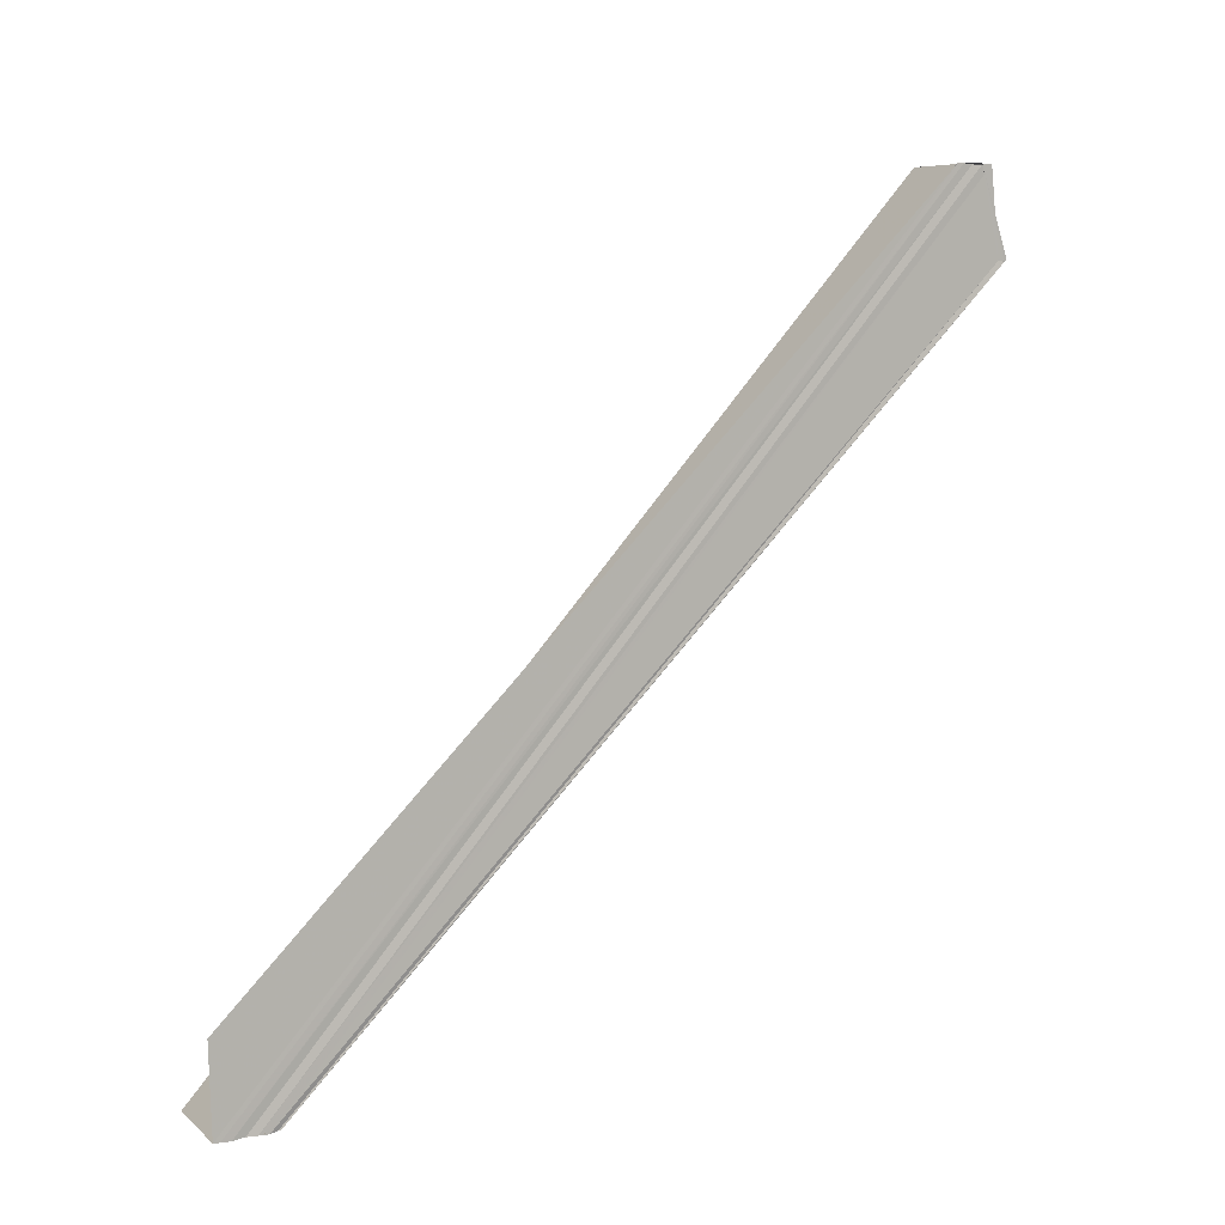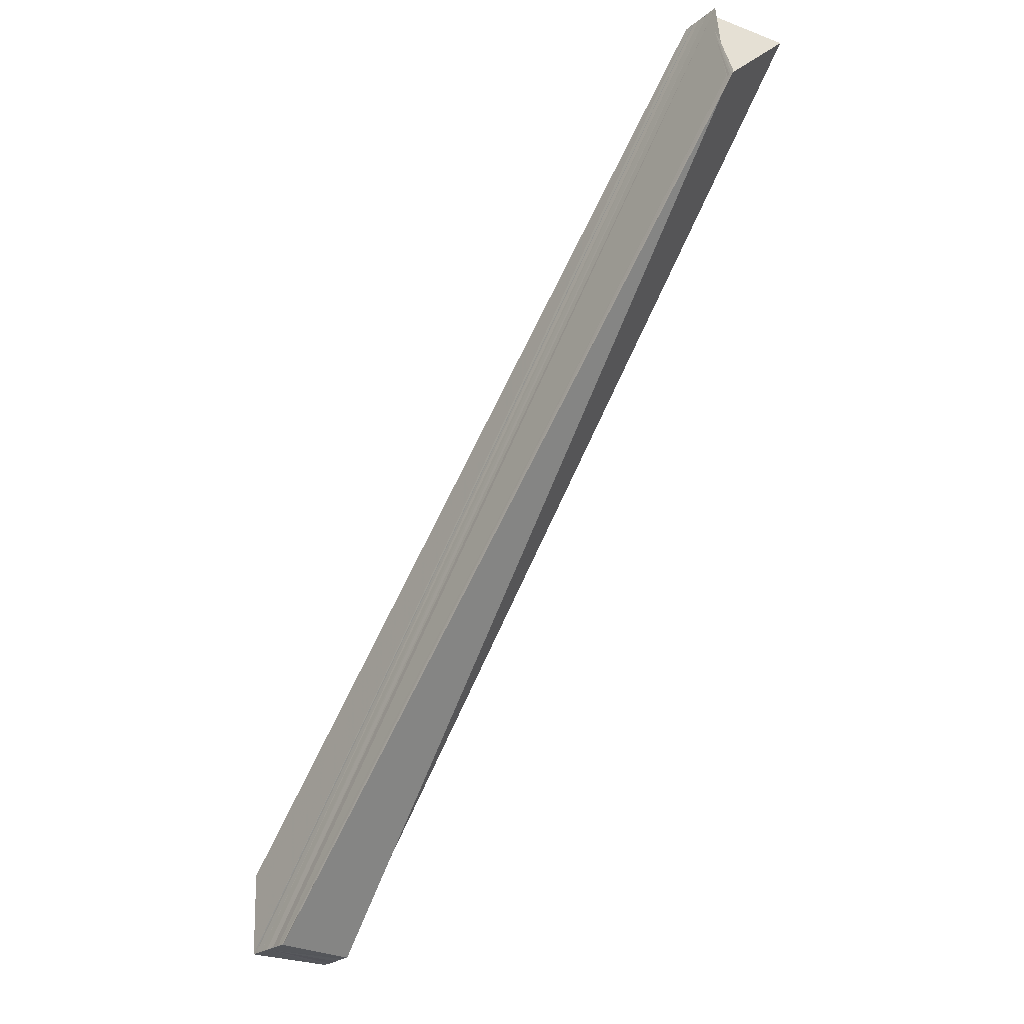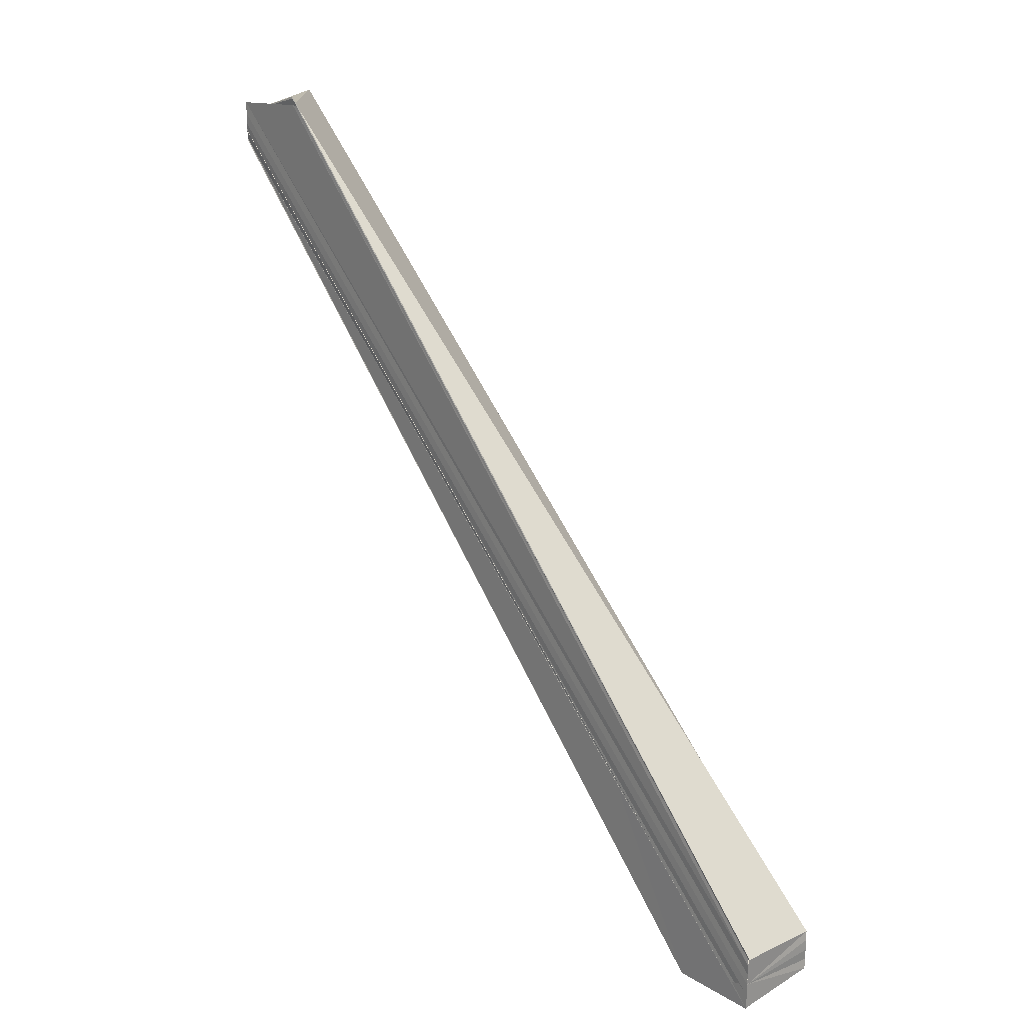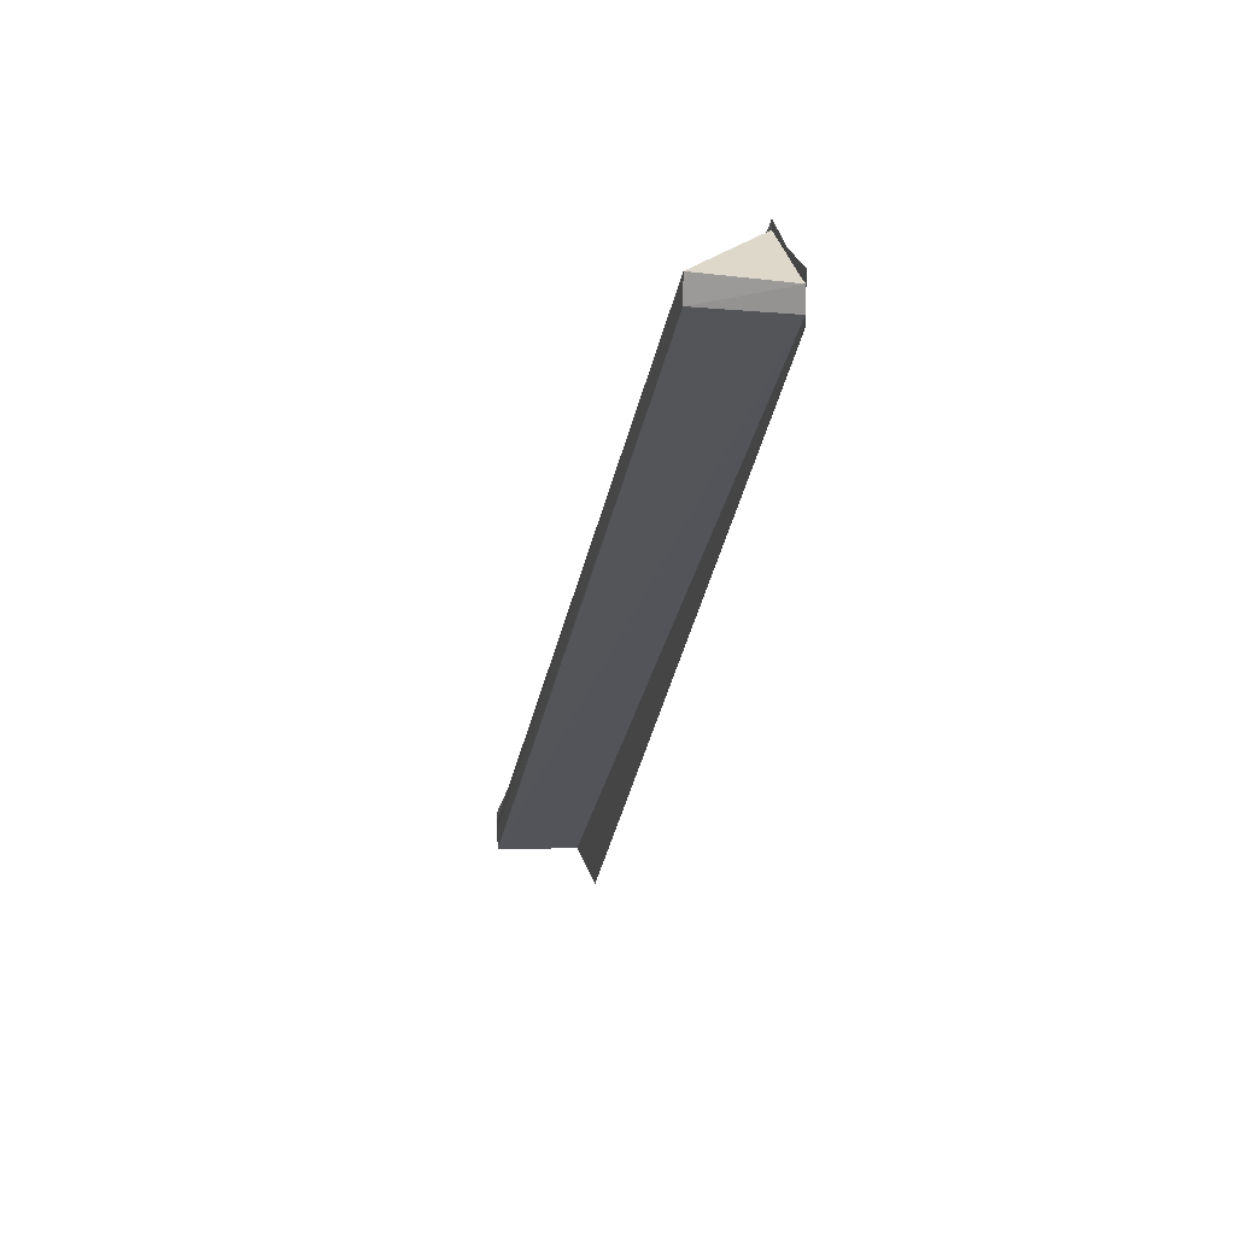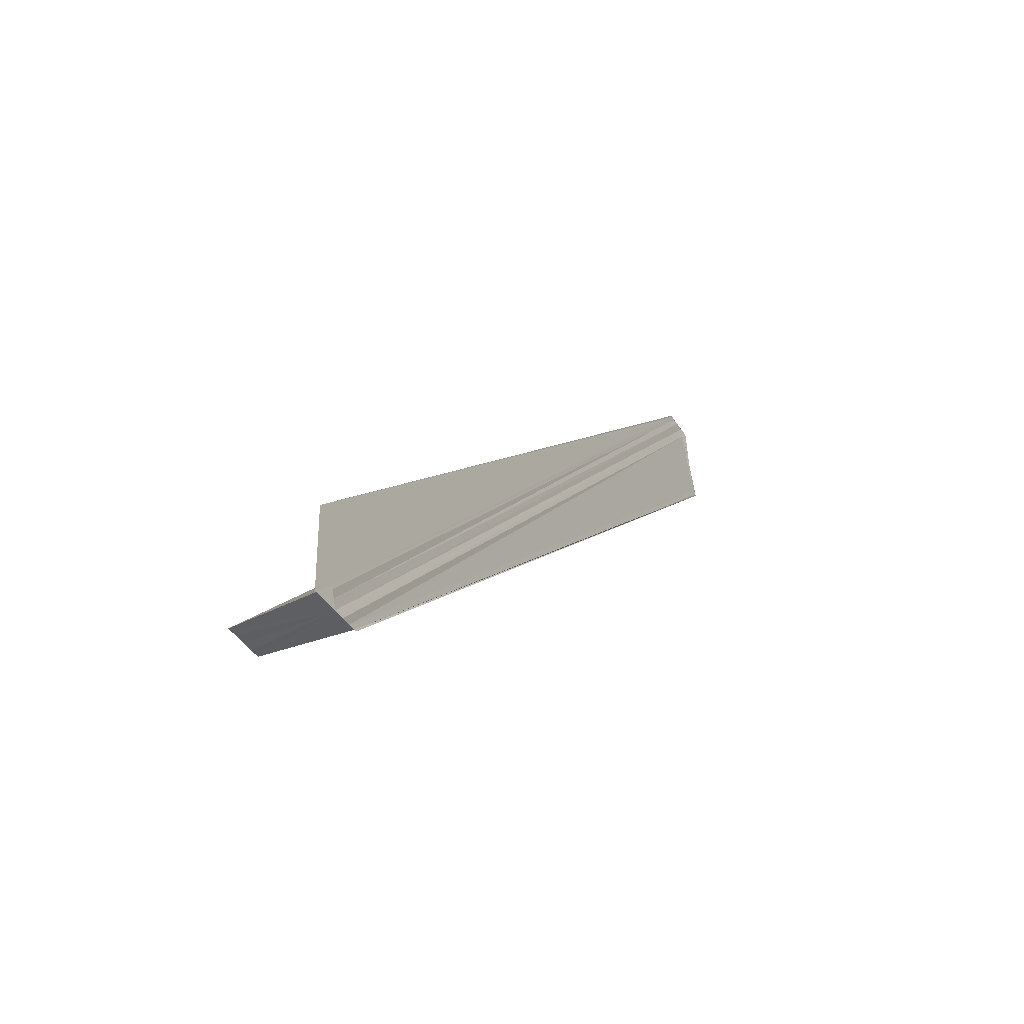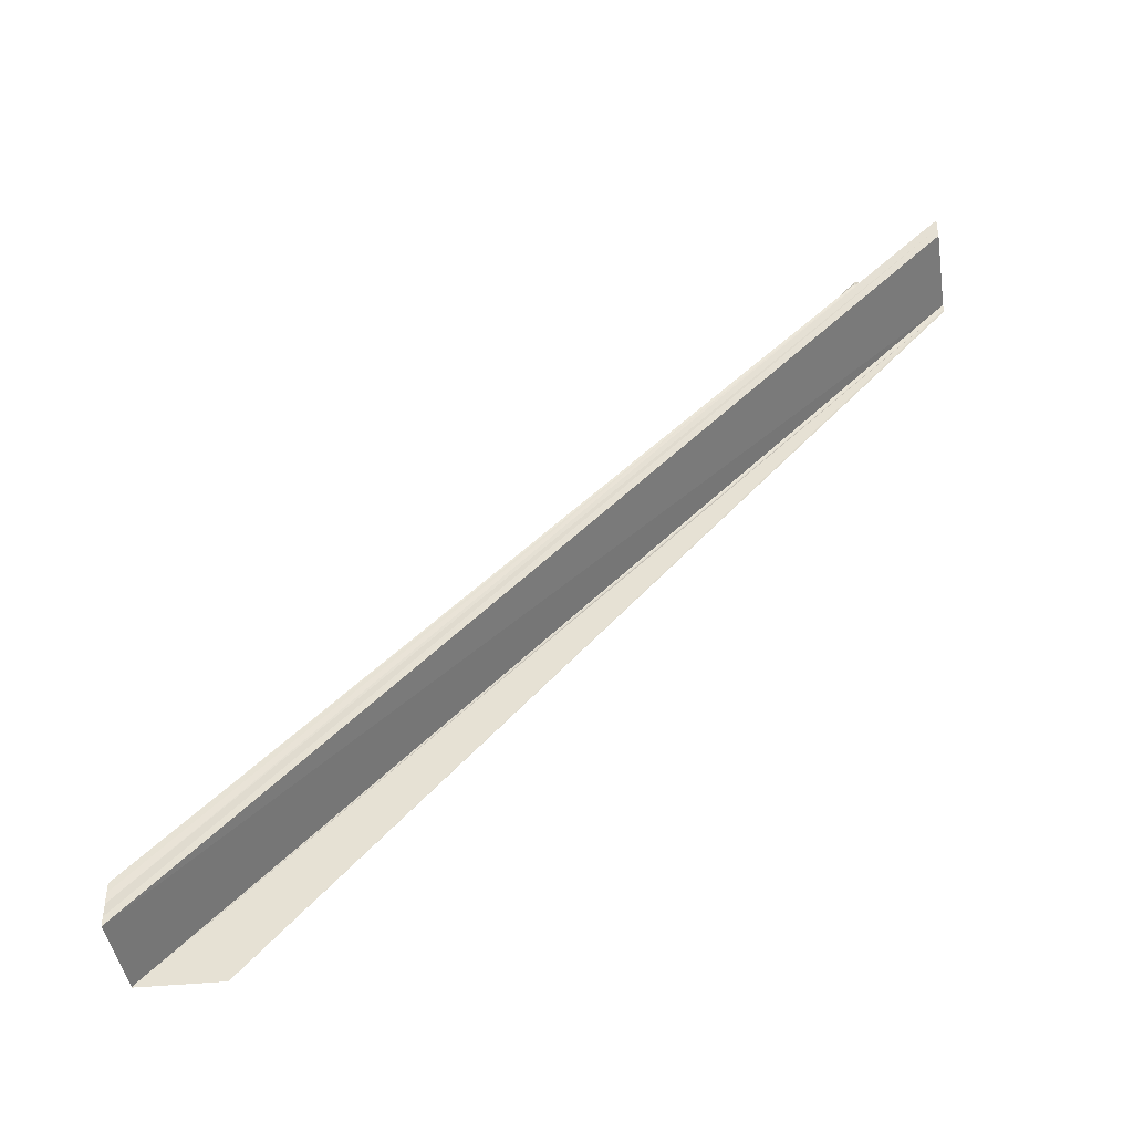
<metadata>
{"format":"obj","ext":"obj","renderer":"f3d","projection":"perspective","resolution":1024,"background":"white","views":[{"elev":7.7,"azim":-121.5,"up":"+Y"},{"elev":-25.7,"azim":-38.0,"up":"+Y"},{"elev":22.5,"azim":-42.0,"up":"+Z"},{"elev":19.0,"azim":167.3,"up":"+Z"},{"elev":-40.1,"azim":-151.2,"up":"+Y"},{"elev":-41.6,"azim":99.2,"up":"+Z"}]}
</metadata>
<code>
o 29023
v 2225 1871 8.206
v 2225 1871 8.204
v 2225 1871 8.121
v 2225 1871 8.12
v 2225 1871 8.122
v 2225 1871 8.207
v 2225 1871 8.123
v 2225 1871 8.203
v 2225 1871 8.118
v 2225 1871 8.203
v 2225 1871 8.118
v 2225 1871 8.202
v 2225 1871 8.208
v 2225 1871 8.207
v 2225 1871 8.206
v 2225 1871 8.209
v 2225 1871 8.209
v 2225 1871 8.208
v 2225 1871 8.209
v 2225 1871 8.209
v 2225 1871 8.209
v 2225 1871 8.209
v 2225 1871 8.124
v 2225 1871 8.208
v 2225 1871 8.209
v 2225 1871 8.125
v 2225 1871 8.118
v 2225 1871 8.202
v 2225 1871 8.117
v 2225 1871 8.121
v 2225 1871 8.118
v 2225 1871 8.202
v 2225 1871 8.203
v 2225 1871 8.117
v 2225 1871 8.118
v 2225 1871 8.203
v 2225 1871 8.118
v 2225 1871 8.118
v 2225 1871 8.203
v 2225 1871 8.119
v 2225 1871 8.203
v 2225 1871 8.205
v 2225 1871 8.119
v 2225 1871 8.121
v 2225 1871 8.118
v 2225 1871 8.206
v 2225 1871 8.205
v 2225 1871 8.206
v 2225 1871 8.207
v 2225 1871 8.121
v 2225 1871 8.12
v 2225 1871 8.121
v 2225 1871 8.122
v 2225 1871 8.124
v 2225 1871 8.124
v 2225 1871 8.124
v 2225 1871 8.209
v 2225 1871 8.125
v 2225 1871 8.208
v 2225 1871 8.209
v 2225 1871 8.122
v 2225 1871 8.124
v 2225 1871 8.207
v 2225 1871 8.122
v 2225 1871 8.121
v 2225 1871 8.206
v 2225 1871 8.208
v 2225 1871 8.12
v 2225 1871 8.206
v 2225 1871 8.119
v 2225 1871 8.205
v 2225 1871 8.206
v 2225 1871 8.12
v 2225 1871 8.207
v 2225 1871 8.121
v 2225 1871 8.124
v 2225 1871 8.209
v 2225 1871 8.124
v 2225 1871 8.209
v 2225 1871 8.209
v 2225 1871 8.124
v 2225 1871 8.209
v 2225 1871 8.209
v 2225 1871 8.125
v 2225 1871 8.206
v 2225 1871 8.207
v 2225 1871 8.208
v 2225 1871 8.121
v 2225 1871 8.117
v 2225 1871 8.118
f 1 2 3
f 3 2 4
f 5 1 3
f 6 1 5
f 7 6 5
f 2 8 4
f 4 8 9
f 8 10 9
f 9 10 11
f 10 12 11
f 13 14 7
f 15 13 16
f 15 17 18
f 15 19 20
f 15 21 22
f 23 24 7
f 25 24 23
f 26 25 23
f 27 28 29
f 30 31 29
f 32 33 34
f 34 33 35
f 33 36 37
f 38 39 40
f 41 42 43
f 44 45 43
f 46 47 41
f 46 48 42
f 46 49 48
f 50 43 51
f 50 51 52
f 50 52 53
f 50 53 54
f 50 55 56
f 56 57 58
f 59 60 54
f 61 59 62
f 63 59 64
f 65 63 61
f 66 67 63
f 68 69 65
f 70 71 68
f 71 72 73
f 72 74 75
f 76 77 78
f 79 80 81
f 82 83 84
f 85 86 87
f 88 89 90

</code>
